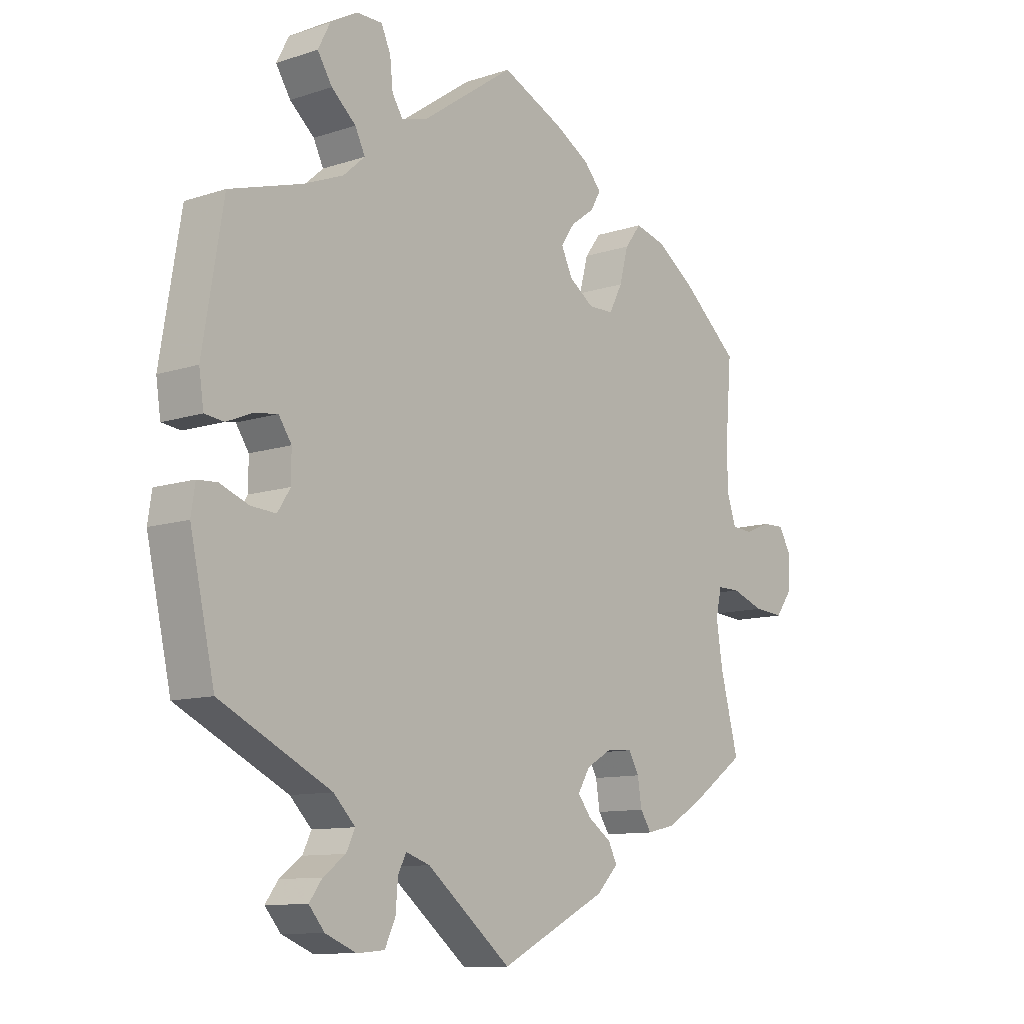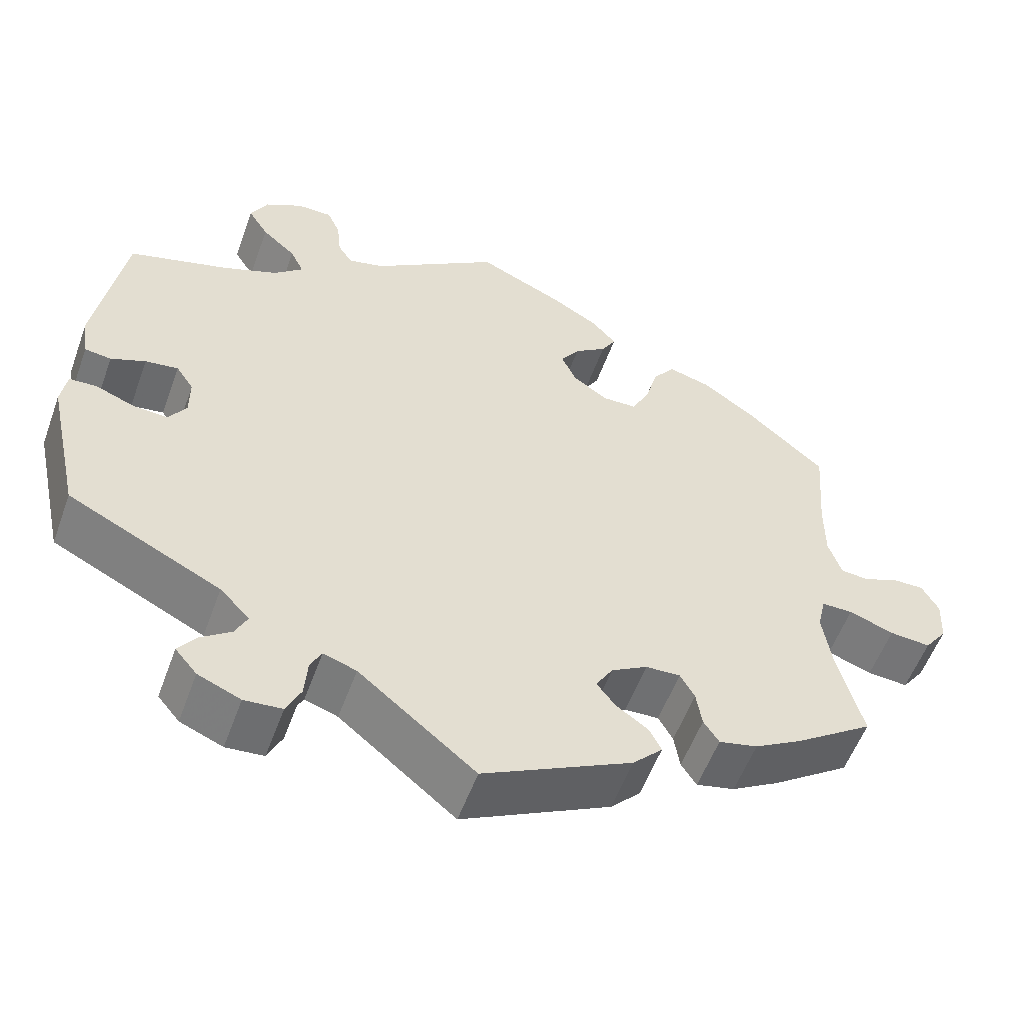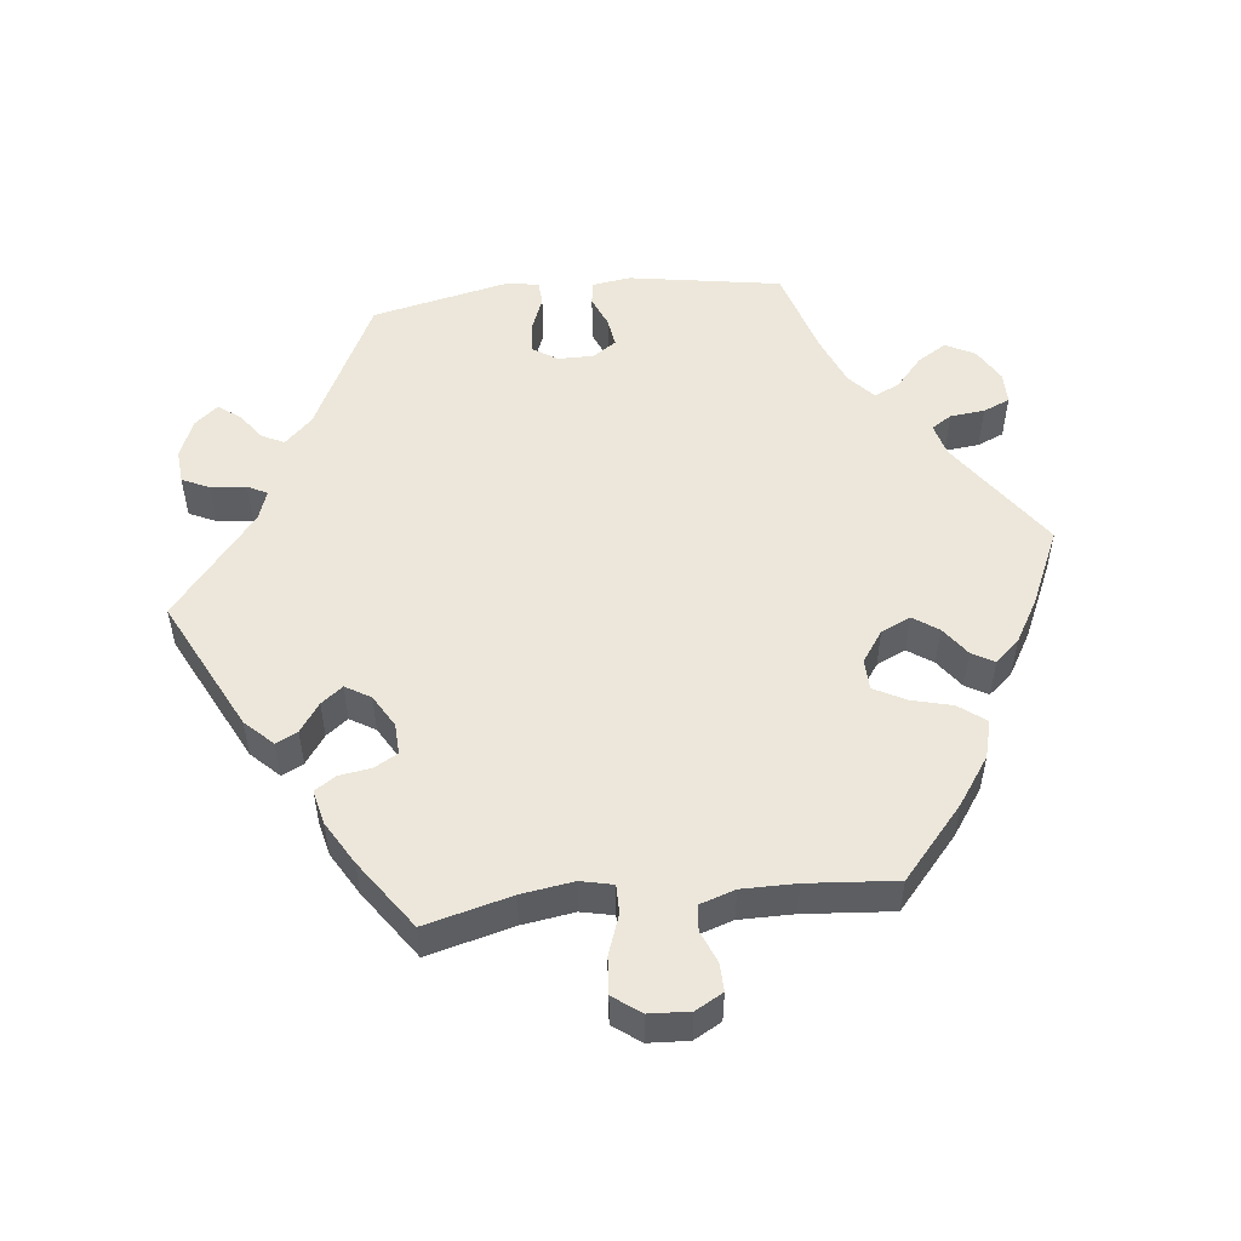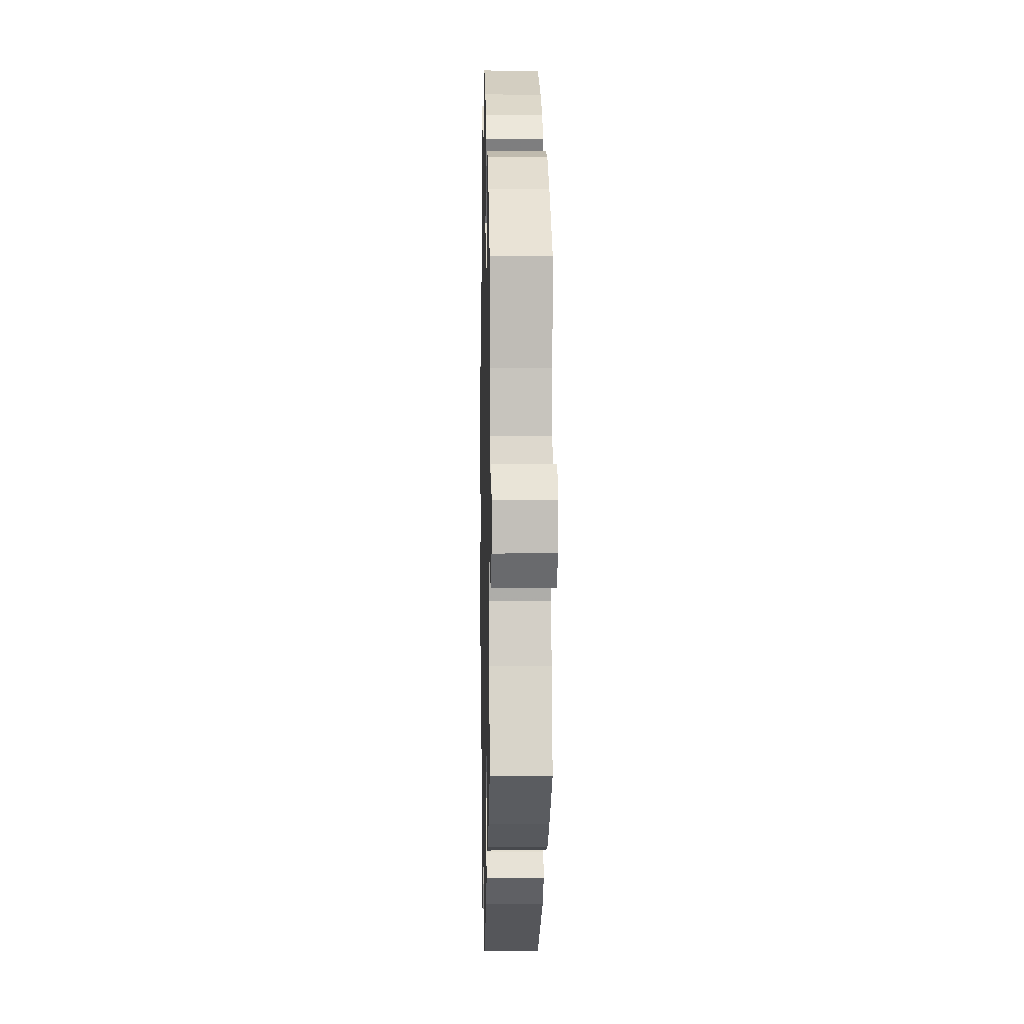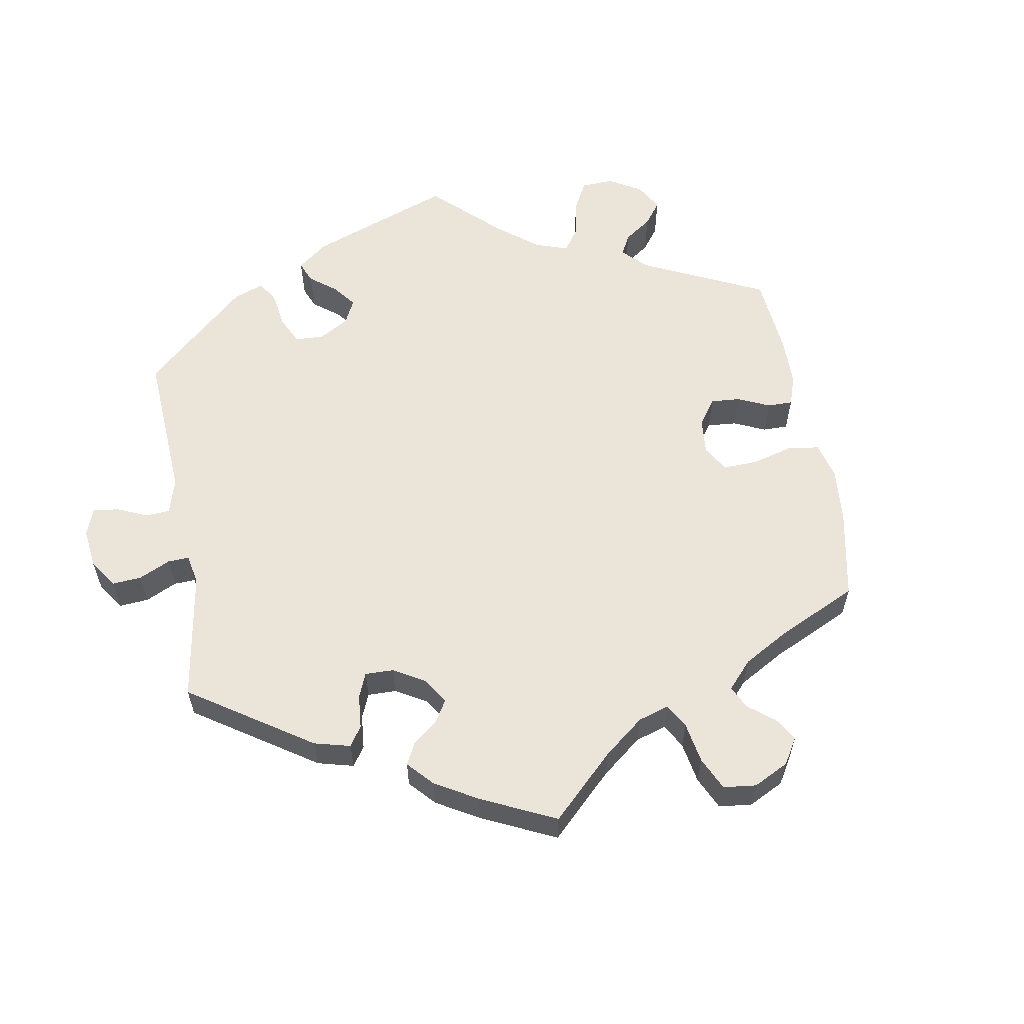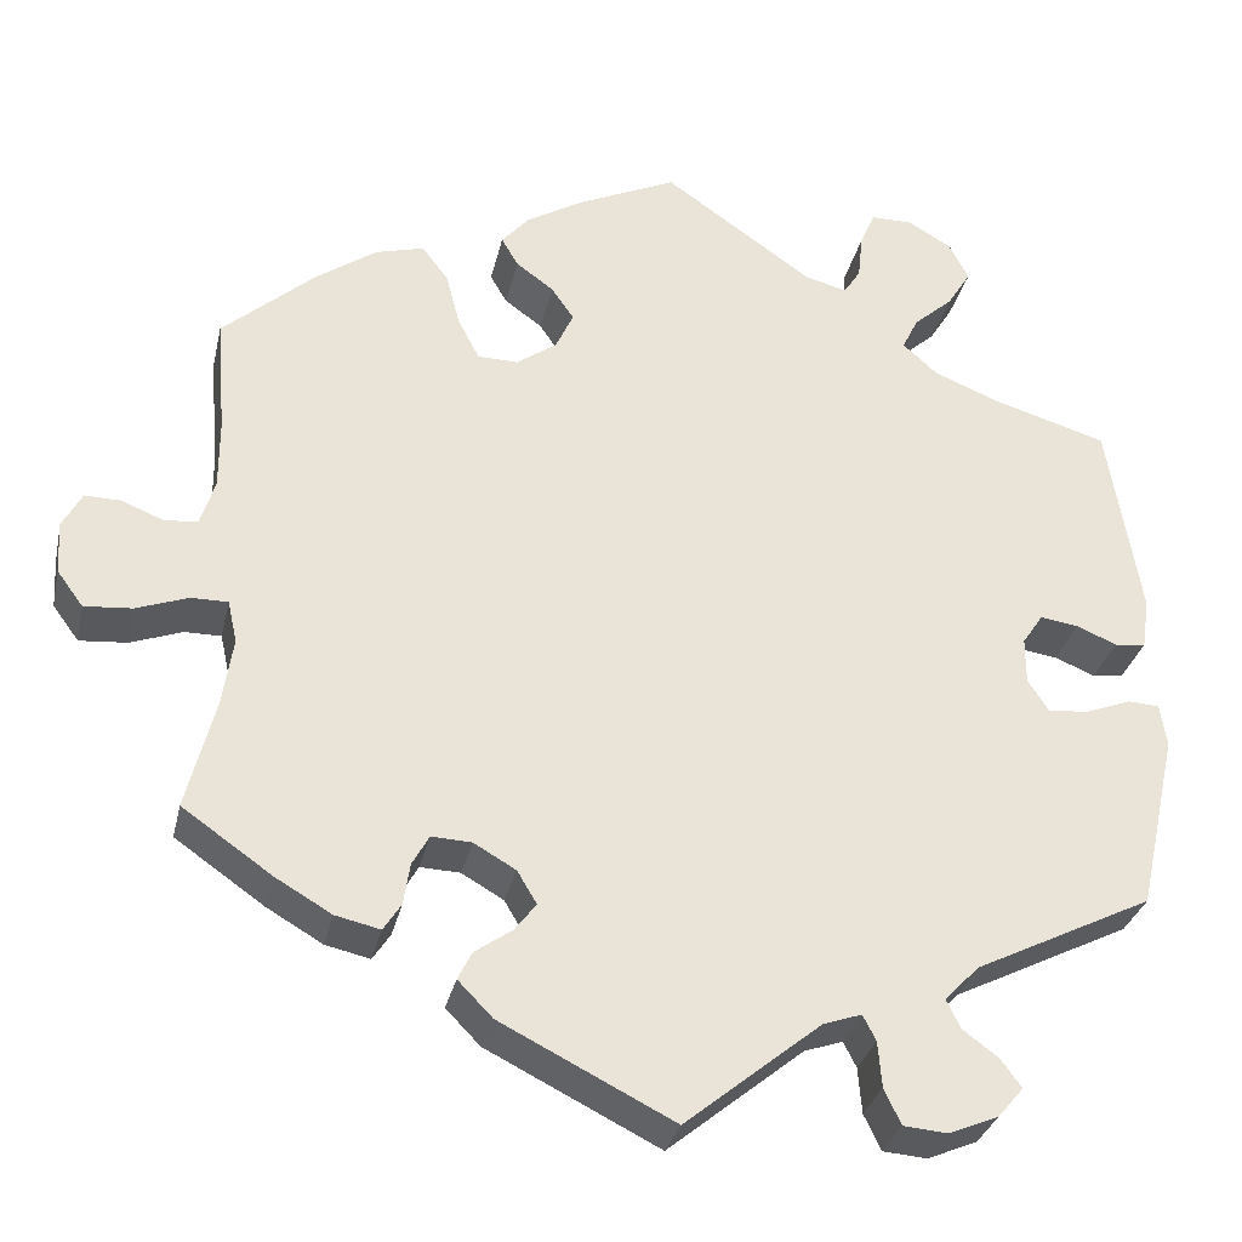
<metadata>
{"format":"obj","ext":"obj","renderer":"f3d","projection":"perspective","resolution":1024,"background":"white","views":[{"elev":-10.6,"azim":129.6,"up":"+Z"},{"elev":-55.6,"azim":160.1,"up":"+Z"},{"elev":52.3,"azim":-96.3,"up":"+Y"},{"elev":0.6,"azim":-91.3,"up":"+Z"},{"elev":58.9,"azim":-129.8,"up":"+Y"},{"elev":-30.9,"azim":-12.4,"up":"+Z"}]}
</metadata>
<code>
v -0.47 0.07 -0.169
v -0.459 0.07 -0.097
v -0.469 0.07 -0.052
v -0.508 0.07 -0.052
v -0.564 0.07 -0.072
v -0.615 0.07 -0.076
v -0.643 0.07 -0.038
v -0.646 0.07 0.018
v -0.625 0.07 0.056
v -0.587 0.07 0.055
v -0.542 0.07 0.037
v -0.507 0.07 0.04
v -0.491 0.07 0.089
v -0.491 0.07 0.164
v -0.501 0.07 0.288
v -0.402 0.07 0.374
v -0.337 0.07 0.419
v -0.285 0.07 0.433
v -0.257 0.07 0.396
v -0.242 0.07 0.339
v -0.219 0.07 0.295
v -0.176 0.07 0.294
v -0.133 0.07 0.324
v -0.114 0.07 0.365
v -0.138 0.07 0.4
v -0.178 0.07 0.429
v -0.196 0.07 0.46
v -0.166 0.07 0.494
v -0.106 0.07 0.529
v 0 0.07 0.577
v 0.159 0.07 0.466
v 0.204 0.07 0.454
v 0.222 0.07 0.482
v 0.227 0.07 0.53
v 0.243 0.07 0.567
v 0.287 0.07 0.567
v 0.334 0.07 0.54
v 0.355 0.07 0.499
v 0.33 0.07 0.459
v 0.288 0.07 0.422
v 0.271 0.07 0.387
v 0.308 0.07 0.354
v 0.377 0.07 0.326
v 0.5 0.07 0.289
v 0.535 0.07 0.077
v 0.527 0.07 0.023
v 0.494 0.07 0.019
v 0.451 0.07 0.037
v 0.41 0.07 0.043
v 0.388 0.07 0.01
v 0.388 0.07 -0.039
v 0.41 0.07 -0.073
v 0.453 0.07 -0.07
v 0.502 0.07 -0.051
v 0.536 0.07 -0.053
v 0.543 0.07 -0.099
v 0.501 0.07 -0.289
v 0.311 0.07 -0.383
v 0.274 0.07 -0.421
v 0.289 0.07 -0.452
v 0.327 0.07 -0.48
v 0.349 0.07 -0.51
v 0.322 0.07 -0.542
v 0.269 0.07 -0.564
v 0.222 0.07 -0.56
v 0.204 0.07 -0.522
v 0.2 0.07 -0.473
v 0.186 0.07 -0.446
v 0.145 0.07 -0.46
v 0 0.07 -0.578
v -0.185 0.07 -0.485
v -0.222 0.07 -0.447
v -0.207 0.07 -0.417
v -0.167 0.07 -0.389
v -0.144 0.07 -0.359
v -0.165 0.07 -0.324
v -0.21 0.07 -0.298
v -0.253 0.07 -0.296
v -0.271 0.07 -0.328
v -0.278 0.07 -0.373
v -0.297 0.07 -0.402
v -0.345 0.07 -0.391
v -0.405 0.07 -0.356
v -0.501 0.07 -0.289
v -0.47 0 -0.169
v -0.459 0 -0.097
v -0.469 0 -0.052
v -0.508 0 -0.052
v -0.564 0 -0.072
v -0.615 0 -0.076
v -0.643 0 -0.038
v -0.646 0 0.018
v -0.625 0 0.056
v -0.587 0 0.055
v -0.542 0 0.037
v -0.507 0 0.04
v -0.491 0 0.089
v -0.491 0 0.164
v -0.501 0 0.288
v -0.402 0 0.374
v -0.337 0 0.419
v -0.285 0 0.433
v -0.257 0 0.396
v -0.242 0 0.339
v -0.219 0 0.295
v -0.176 0 0.294
v -0.133 0 0.324
v -0.114 0 0.365
v -0.138 0 0.4
v -0.178 0 0.429
v -0.196 0 0.46
v -0.166 0 0.494
v -0.106 0 0.529
v 0 0 0.577
v 0.159 0 0.466
v 0.204 0 0.454
v 0.222 0 0.482
v 0.227 0 0.53
v 0.243 0 0.567
v 0.287 0 0.567
v 0.334 0 0.54
v 0.355 0 0.499
v 0.33 0 0.459
v 0.288 0 0.422
v 0.271 0 0.387
v 0.308 0 0.354
v 0.377 0 0.326
v 0.5 0 0.289
v 0.535 0 0.077
v 0.527 0 0.023
v 0.494 0 0.019
v 0.451 0 0.037
v 0.41 0 0.043
v 0.388 0 0.01
v 0.388 0 -0.039
v 0.41 0 -0.073
v 0.453 0 -0.07
v 0.502 0 -0.051
v 0.536 0 -0.053
v 0.543 0 -0.099
v 0.501 0 -0.289
v 0.311 0 -0.383
v 0.274 0 -0.421
v 0.289 0 -0.452
v 0.327 0 -0.48
v 0.349 0 -0.51
v 0.322 0 -0.542
v 0.269 0 -0.564
v 0.222 0 -0.56
v 0.204 0 -0.522
v 0.2 0 -0.473
v 0.186 0 -0.446
v 0.145 0 -0.46
v 0 0 -0.578
v -0.185 0 -0.485
v -0.222 0 -0.447
v -0.207 0 -0.417
v -0.167 0 -0.389
v -0.144 0 -0.359
v -0.165 0 -0.324
v -0.21 0 -0.298
v -0.253 0 -0.296
v -0.271 0 -0.328
v -0.278 0 -0.373
v -0.297 0 -0.402
v -0.345 0 -0.391
v -0.405 0 -0.356
v -0.501 0 -0.289
f 83 84 1
f 82 83 1 2
f 79 80 81 82
f 78 79 82 2
f 77 78 2 3
f 76 77 3
f 71 72 73 74
f 69 70 71 74
f 68 69 74 75
f 64 65 66 67
f 64 67 68
f 63 64 68
f 60 61 62 63
f 59 60 63 68
f 58 59 68 75
f 53 54 55 56
f 52 53 56 57
f 51 52 57 58
f 45 46 47 48
f 43 44 45 48
f 42 43 48 49
f 41 42 49 50
f 37 38 39 40
f 37 40 41
f 36 37 41
f 33 34 35 36
f 32 33 36 41
f 31 32 41 50
f 25 26 27 28
f 24 25 28 29
f 17 18 19 20
f 17 20 21
f 14 15 16 17
f 13 14 17 21
f 12 13 21 22
f 8 9 10 11
f 8 11 12
f 7 8 12
f 4 5 6 7
f 3 4 7 12
f 76 3 12 22
f 24 29 30 31
f 23 24 31 50
f 51 58 75 76
f 50 51 76
f 22 23 50 76
f 85 168 167
f 86 85 167 166
f 166 165 164 163
f 86 166 163 162
f 87 86 162 161
f 87 161 160
f 158 157 156 155
f 158 155 154 153
f 159 158 153 152
f 151 150 149 148
f 152 151 148
f 152 148 147
f 147 146 145 144
f 152 147 144 143
f 159 152 143 142
f 140 139 138 137
f 141 140 137 136
f 142 141 136 135
f 132 131 130 129
f 132 129 128 127
f 133 132 127 126
f 134 133 126 125
f 124 123 122 121
f 125 124 121
f 125 121 120
f 120 119 118 117
f 125 120 117 116
f 134 125 116 115
f 112 111 110 109
f 113 112 109 108
f 104 103 102 101
f 105 104 101
f 101 100 99 98
f 105 101 98 97
f 106 105 97 96
f 95 94 93 92
f 96 95 92
f 96 92 91
f 91 90 89 88
f 96 91 88 87
f 106 96 87 160
f 115 114 113 108
f 134 115 108 107
f 160 159 142 135
f 160 135 134
f 160 134 107 106
f 1 85 86 2
f 2 86 87 3
f 3 87 88 4
f 4 88 89 5
f 5 89 90 6
f 6 90 91 7
f 7 91 92 8
f 8 92 93 9
f 9 93 94 10
f 10 94 95 11
f 11 95 96 12
f 12 96 97 13
f 13 97 98 14
f 14 98 99 15
f 15 99 100 16
f 16 100 101 17
f 17 101 102 18
f 18 102 103 19
f 19 103 104 20
f 20 104 105 21
f 21 105 106 22
f 22 106 107 23
f 23 107 108 24
f 24 108 109 25
f 25 109 110 26
f 26 110 111 27
f 27 111 112 28
f 28 112 113 29
f 29 113 114 30
f 30 114 115 31
f 31 115 116 32
f 32 116 117 33
f 33 117 118 34
f 34 118 119 35
f 35 119 120 36
f 36 120 121 37
f 37 121 122 38
f 38 122 123 39
f 39 123 124 40
f 40 124 125 41
f 41 125 126 42
f 42 126 127 43
f 43 127 128 44
f 44 128 129 45
f 45 129 130 46
f 46 130 131 47
f 47 131 132 48
f 48 132 133 49
f 49 133 134 50
f 50 134 135 51
f 51 135 136 52
f 52 136 137 53
f 53 137 138 54
f 54 138 139 55
f 55 139 140 56
f 56 140 141 57
f 57 141 142 58
f 58 142 143 59
f 59 143 144 60
f 60 144 145 61
f 61 145 146 62
f 62 146 147 63
f 63 147 148 64
f 64 148 149 65
f 65 149 150 66
f 66 150 151 67
f 67 151 152 68
f 68 152 153 69
f 69 153 154 70
f 70 154 155 71
f 71 155 156 72
f 72 156 157 73
f 73 157 158 74
f 74 158 159 75
f 75 159 160 76
f 76 160 161 77
f 77 161 162 78
f 78 162 163 79
f 79 163 164 80
f 80 164 165 81
f 81 165 166 82
f 82 166 167 83
f 83 167 168 84
f 84 168 85 1

</code>
